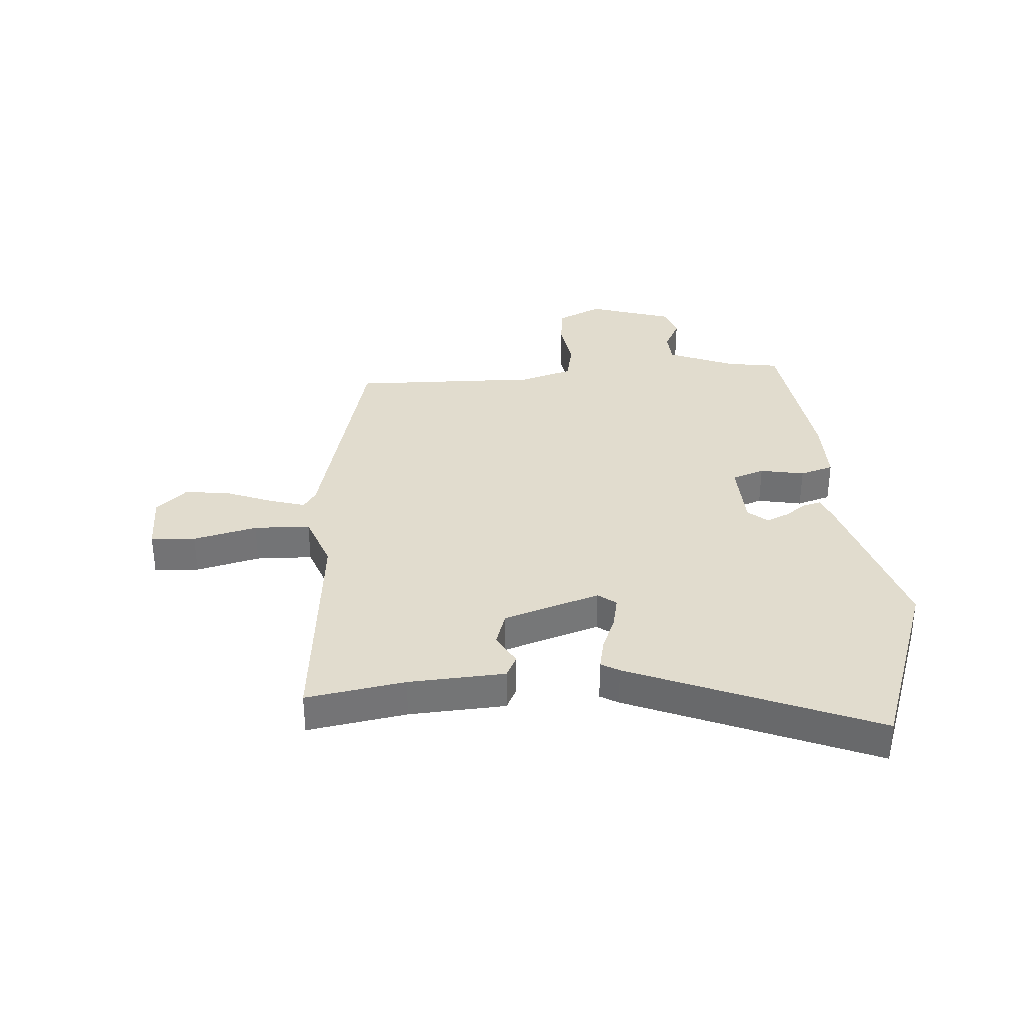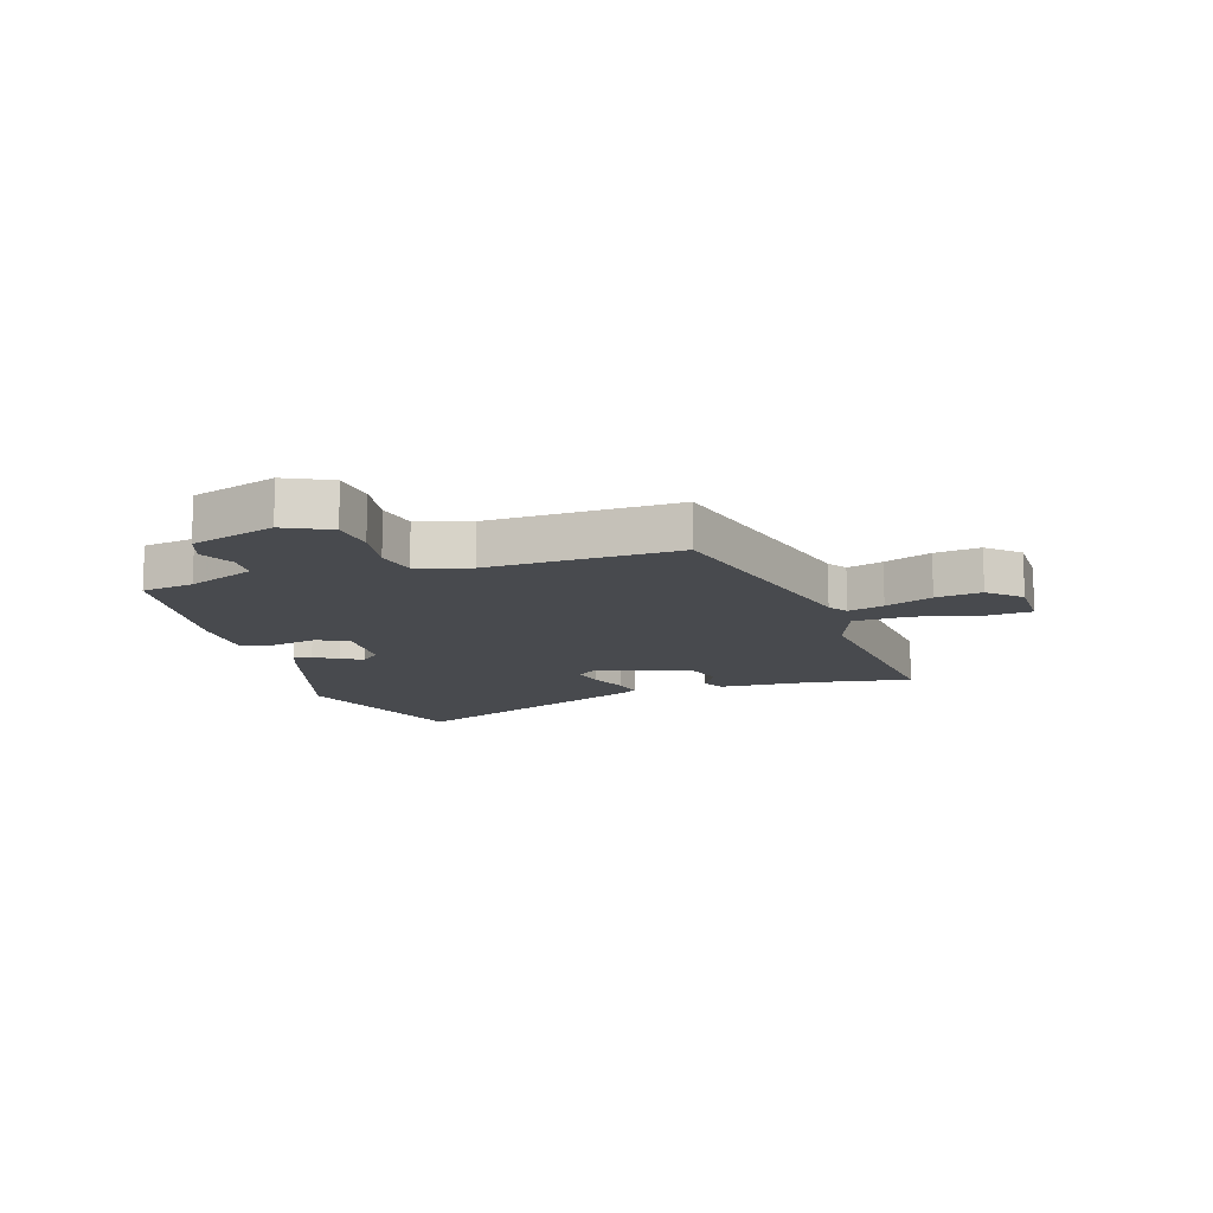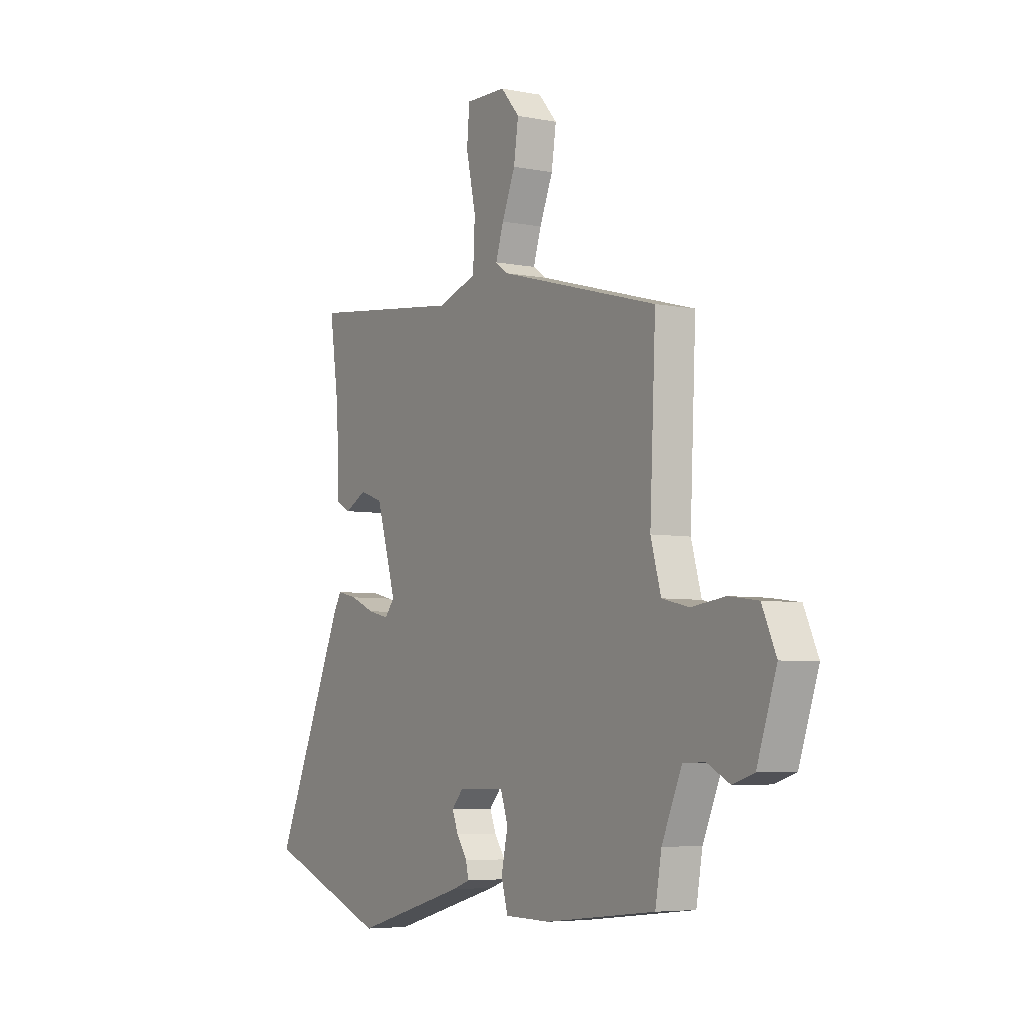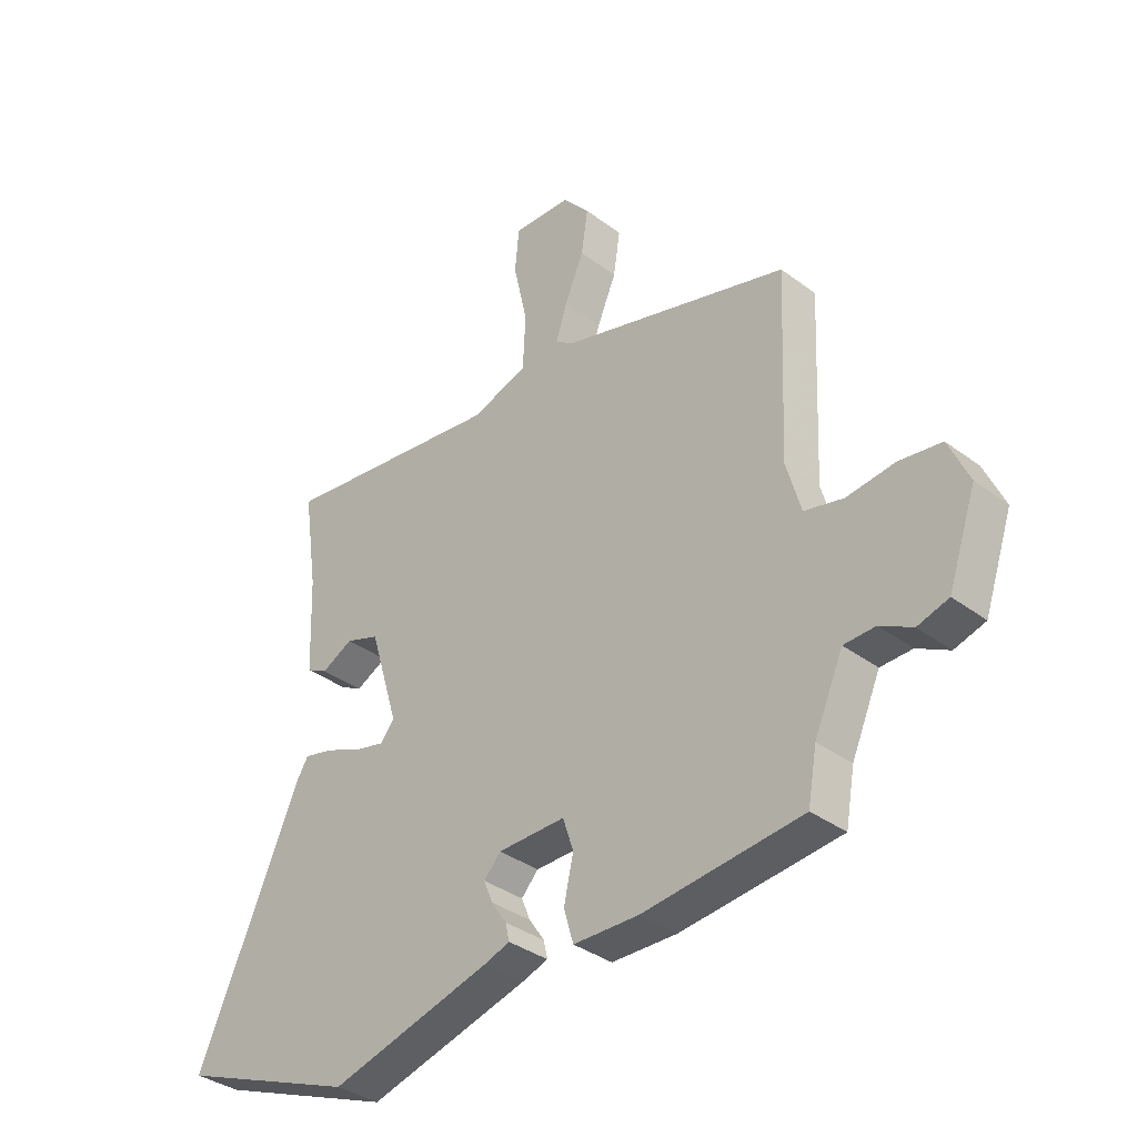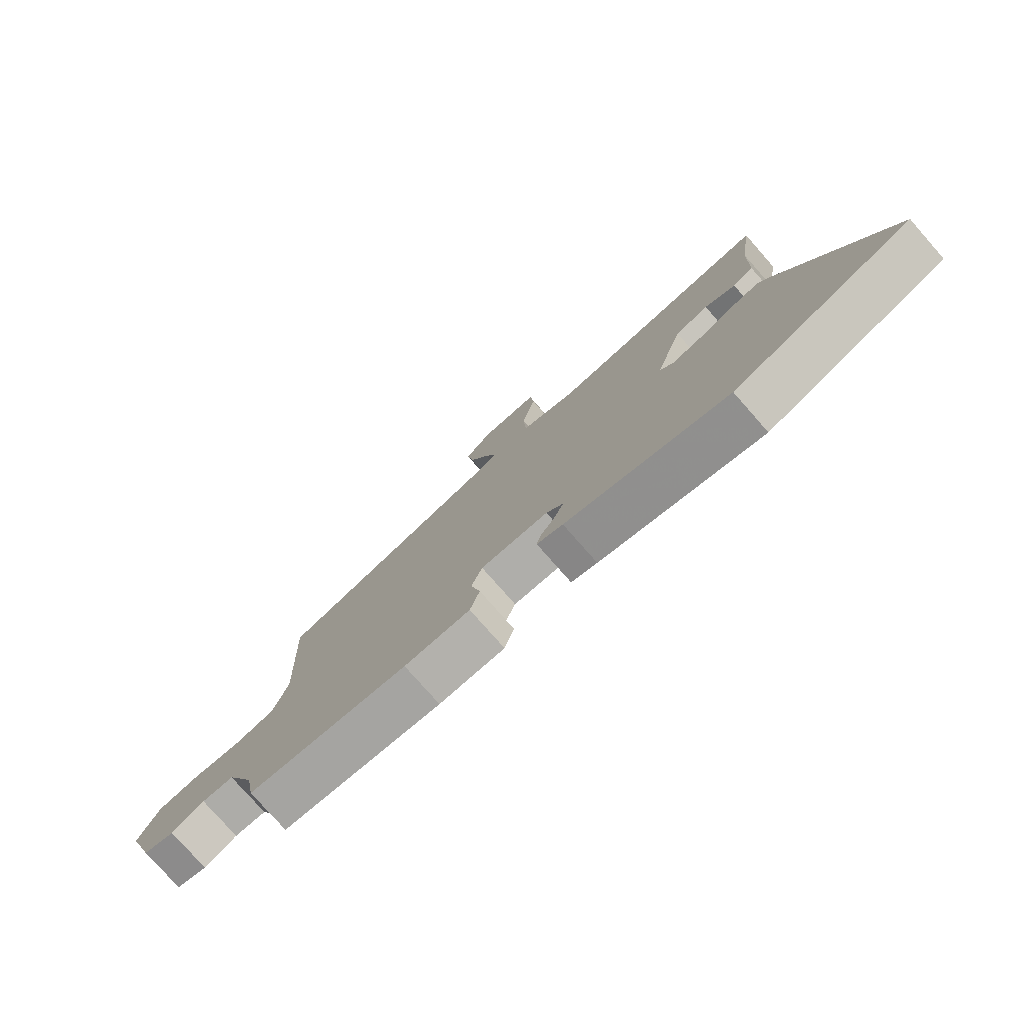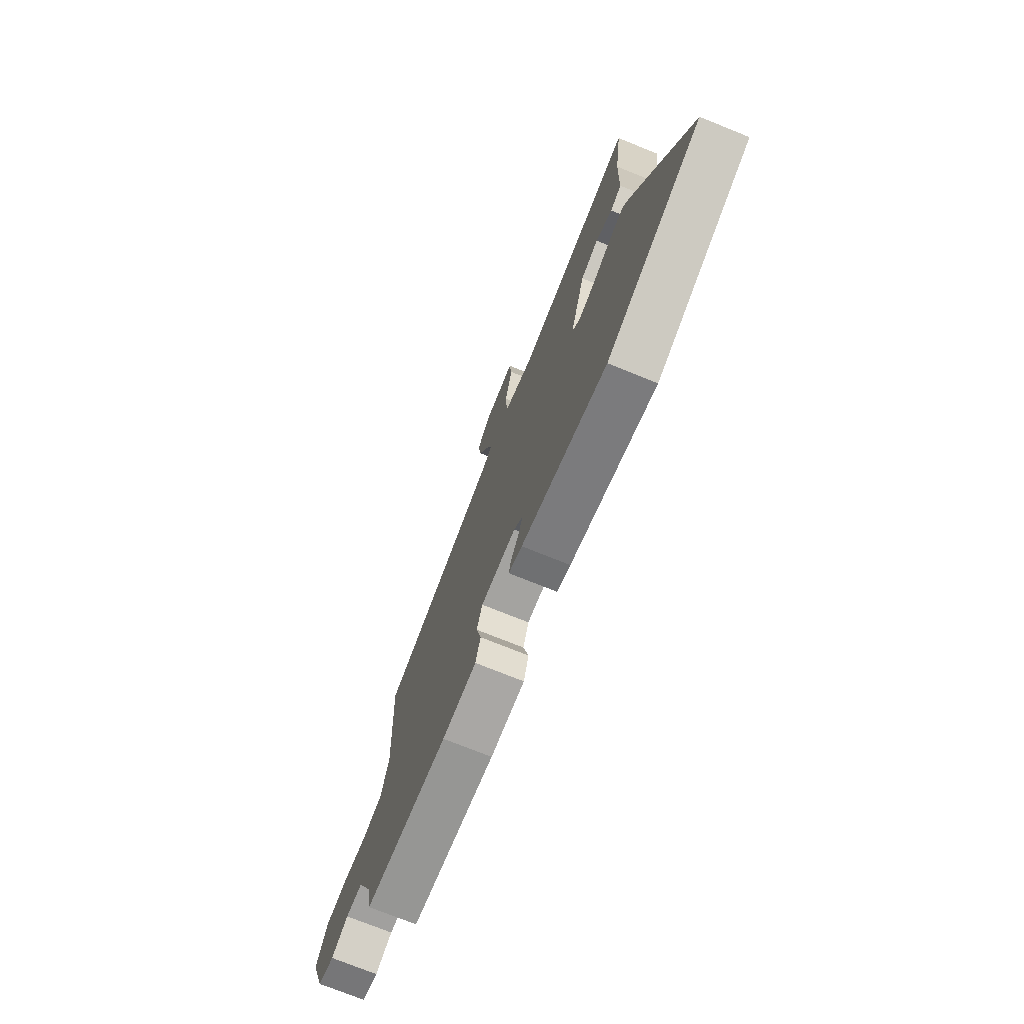
<metadata>
{"format":"obj","ext":"obj","renderer":"f3d","projection":"perspective","resolution":1024,"background":"white","views":[{"elev":34.1,"azim":84.5,"up":"+Y"},{"elev":-13.0,"azim":-73.7,"up":"+Y"},{"elev":-5.5,"azim":-121.2,"up":"+Z"},{"elev":-35.5,"azim":-134.7,"up":"+Z"},{"elev":-78.3,"azim":41.4,"up":"+Z"},{"elev":-73.8,"azim":68.0,"up":"+Z"}]}
</metadata>
<code>
v -0.504 0.07 0.378
v -0.096 0.07 0.491
v -0.063 0.07 0.514
v -0.083 0.07 0.576
v -0.117 0.07 0.657
v -0.129 0.07 0.736
v -0.081 0.07 0.791
v 0.023 0.07 0.794
v 0.03 0.07 0.716
v 0.005 0.07 0.604
v 0.01 0.07 0.506
v 0.11 0.07 0.472
v 0.511 0.07 0.521
v 0.486 0.07 0.348
v 0.48 0.07 0.18
v 0.442 0.07 0.16
v 0.386 0.07 0.189
v 0.326 0.07 0.168
v 0.275 0.07 -0.001
v 0.3 0.07 -0.032
v 0.355 0.07 -0.019
v 0.418 0.07 0.008
v 0.47 0.07 0.02
v 0.489 0.07 -0.011
v 0.675 0.07 -0.433
v 0.356 0.07 -0.555
v 0.068 0.07 -0.475
v 0.022 0.07 -0.459
v 0.029 0.07 -0.428
v 0.056 0.07 -0.388
v 0.072 0.07 -0.349
v 0.042 0.07 -0.316
v -0.078 0.07 -0.314
v -0.097 0.07 -0.371
v -0.08 0.07 -0.448
v -0.097 0.07 -0.507
v -0.213 0.07 -0.509
v -0.496 0.07 -0.478
v -0.512 0.07 -0.388
v -0.563 0.07 -0.272
v -0.619 0.07 -0.27
v -0.676 0.07 -0.3
v -0.731 0.07 -0.283
v -0.781 0.07 -0.137
v -0.745 0.07 -0.057
v -0.67 0.07 -0.047
v -0.584 0.07 -0.058
v -0.515 0.07 -0.042
v -0.489 0.07 0.05
v -0.504 0 0.378
v -0.096 0 0.491
v -0.063 0 0.514
v -0.083 0 0.576
v -0.117 0 0.657
v -0.129 0 0.736
v -0.081 0 0.791
v 0.023 0 0.794
v 0.03 0 0.716
v 0.005 0 0.604
v 0.01 0 0.506
v 0.11 0 0.472
v 0.511 0 0.521
v 0.486 0 0.348
v 0.48 0 0.18
v 0.442 0 0.16
v 0.386 0 0.189
v 0.326 0 0.168
v 0.275 0 -0.001
v 0.3 0 -0.032
v 0.355 0 -0.019
v 0.418 0 0.008
v 0.47 0 0.02
v 0.489 0 -0.011
v 0.675 0 -0.433
v 0.356 0 -0.555
v 0.068 0 -0.475
v 0.022 0 -0.459
v 0.029 0 -0.428
v 0.056 0 -0.388
v 0.072 0 -0.349
v 0.042 0 -0.316
v -0.078 0 -0.314
v -0.097 0 -0.371
v -0.08 0 -0.448
v -0.097 0 -0.507
v -0.213 0 -0.509
v -0.496 0 -0.478
v -0.512 0 -0.388
v -0.563 0 -0.272
v -0.619 0 -0.27
v -0.676 0 -0.3
v -0.731 0 -0.283
v -0.781 0 -0.137
v -0.745 0 -0.057
v -0.67 0 -0.047
v -0.584 0 -0.058
v -0.515 0 -0.042
v -0.489 0 0.05
f 44 45 46 47
f 44 47 48
f 41 42 43 44
f 40 41 44 48
f 39 40 48 49
f 37 38 39 49
f 34 35 36 37
f 33 34 37 49
f 27 28 29 30
f 27 30 31
f 26 27 31
f 25 26 31 32
f 21 22 23 24
f 20 21 24 25
f 14 15 16 17
f 12 13 14 17
f 11 12 17 18
f 7 8 9 10
f 7 10 11
f 4 5 6 7
f 3 4 7 11
f 2 3 11 18
f 32 33 49 1
f 20 25 32 1
f 1 2 18 19
f 1 19 20
f 96 95 94 93
f 97 96 93
f 93 92 91 90
f 97 93 90 89
f 98 97 89 88
f 98 88 87 86
f 86 85 84 83
f 98 86 83 82
f 79 78 77 76
f 80 79 76
f 80 76 75
f 81 80 75 74
f 73 72 71 70
f 74 73 70 69
f 66 65 64 63
f 66 63 62 61
f 67 66 61 60
f 59 58 57 56
f 60 59 56
f 56 55 54 53
f 60 56 53 52
f 67 60 52 51
f 50 98 82 81
f 50 81 74 69
f 68 67 51 50
f 69 68 50
f 1 50 51 2
f 2 51 52 3
f 3 52 53 4
f 4 53 54 5
f 5 54 55 6
f 6 55 56 7
f 7 56 57 8
f 8 57 58 9
f 9 58 59 10
f 10 59 60 11
f 11 60 61 12
f 12 61 62 13
f 13 62 63 14
f 14 63 64 15
f 15 64 65 16
f 16 65 66 17
f 17 66 67 18
f 18 67 68 19
f 19 68 69 20
f 20 69 70 21
f 21 70 71 22
f 22 71 72 23
f 23 72 73 24
f 24 73 74 25
f 25 74 75 26
f 26 75 76 27
f 27 76 77 28
f 28 77 78 29
f 29 78 79 30
f 30 79 80 31
f 31 80 81 32
f 32 81 82 33
f 33 82 83 34
f 34 83 84 35
f 35 84 85 36
f 36 85 86 37
f 37 86 87 38
f 38 87 88 39
f 39 88 89 40
f 40 89 90 41
f 41 90 91 42
f 42 91 92 43
f 43 92 93 44
f 44 93 94 45
f 45 94 95 46
f 46 95 96 47
f 47 96 97 48
f 48 97 98 49
f 49 98 50 1

</code>
